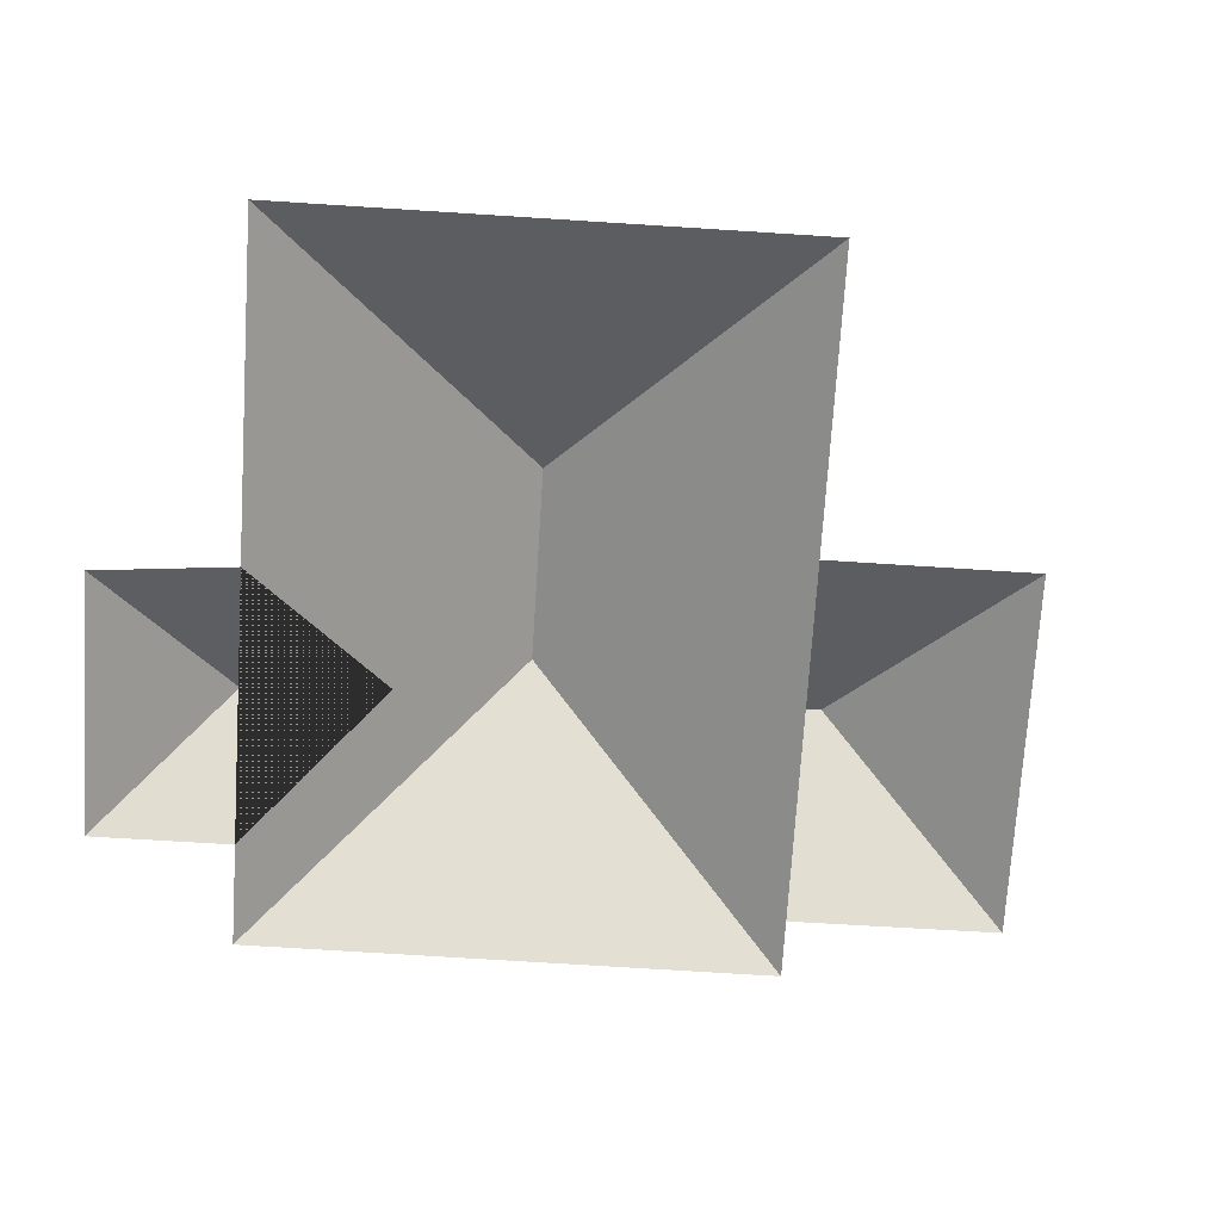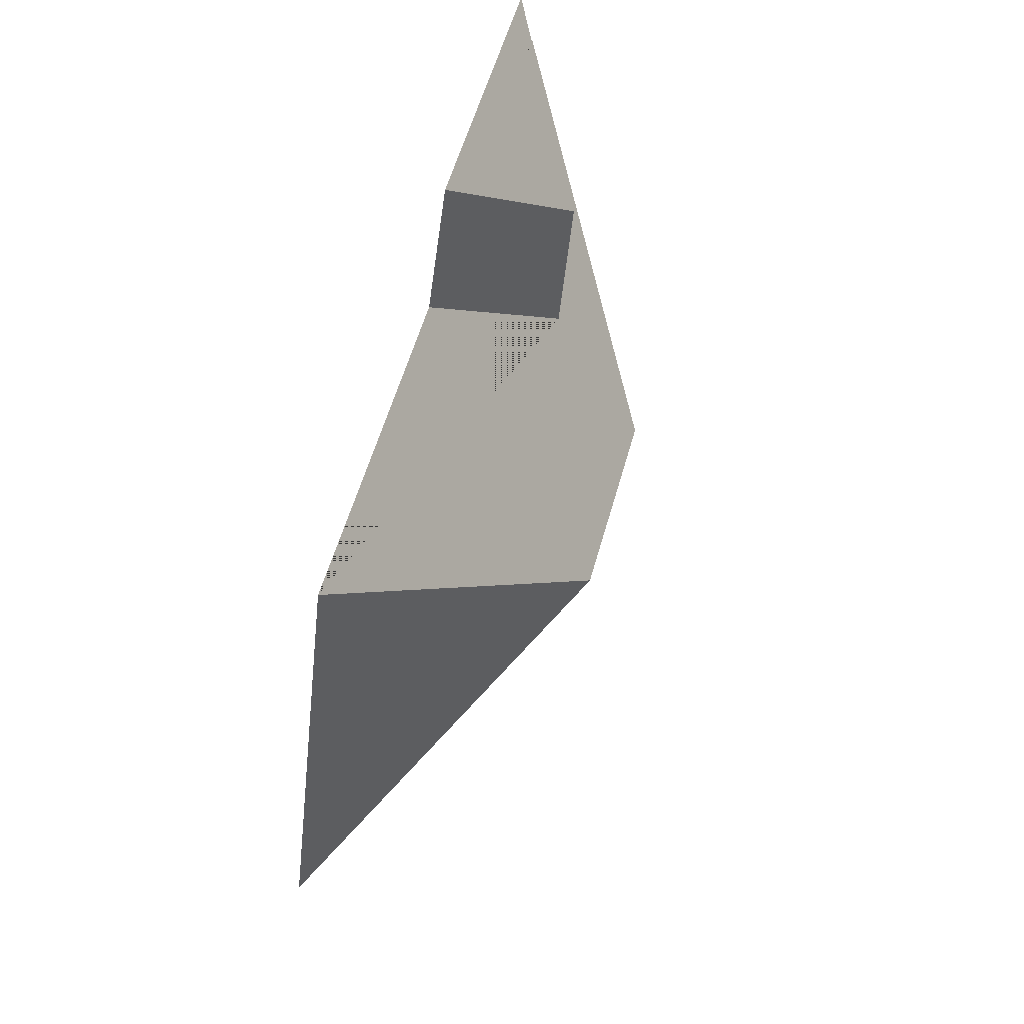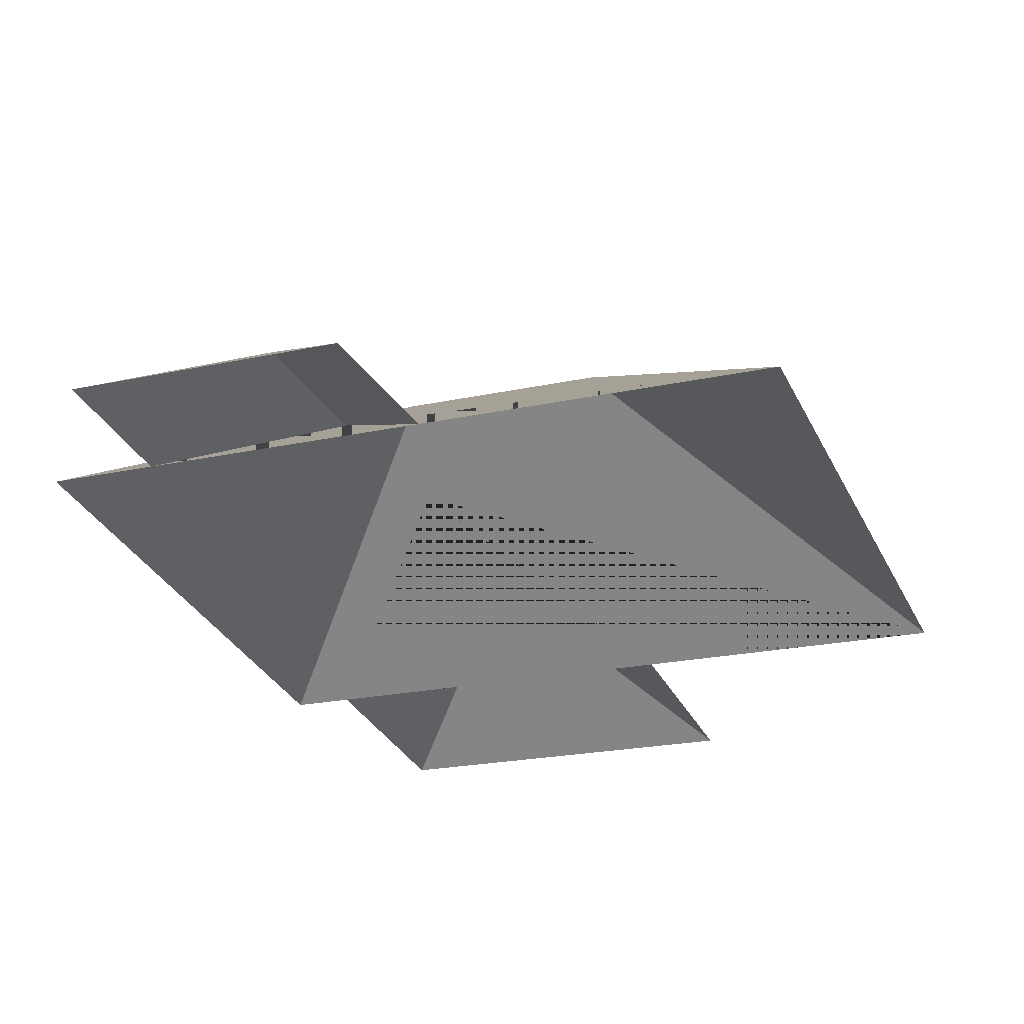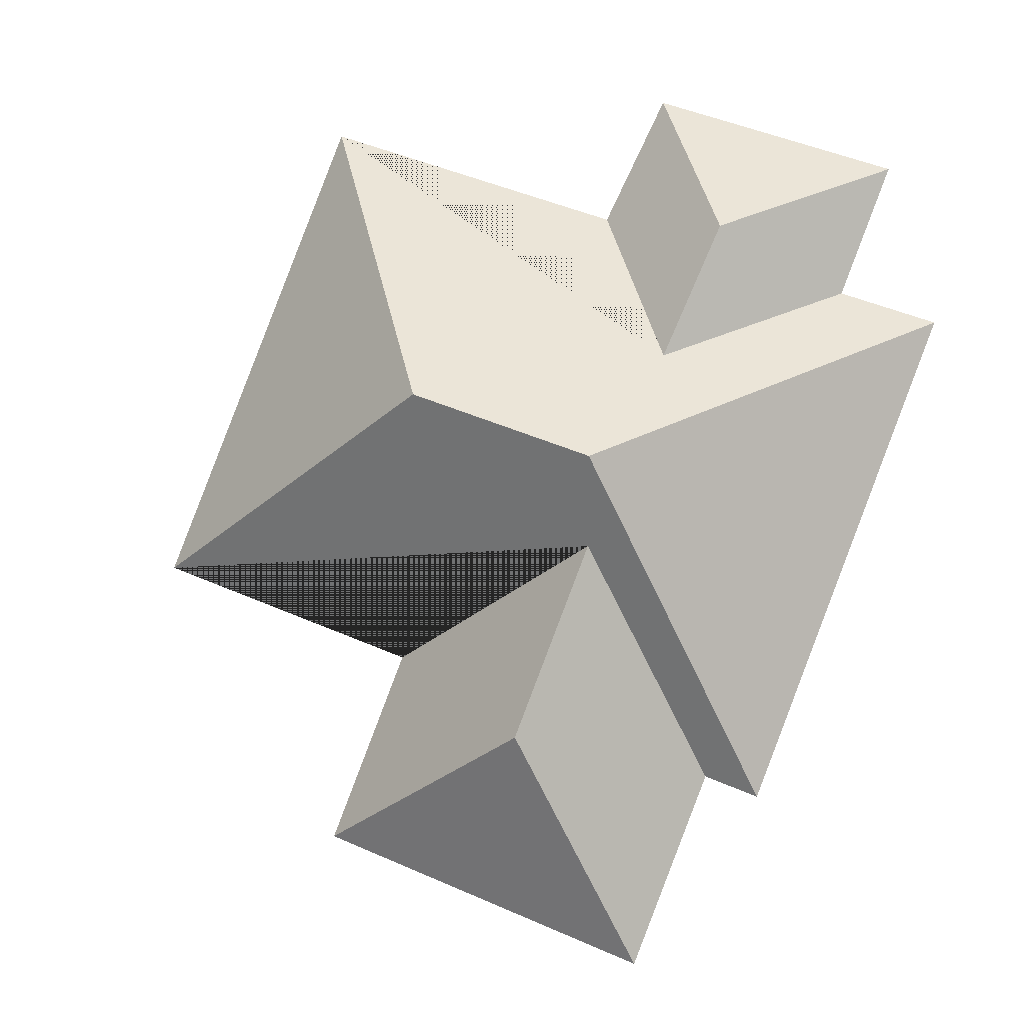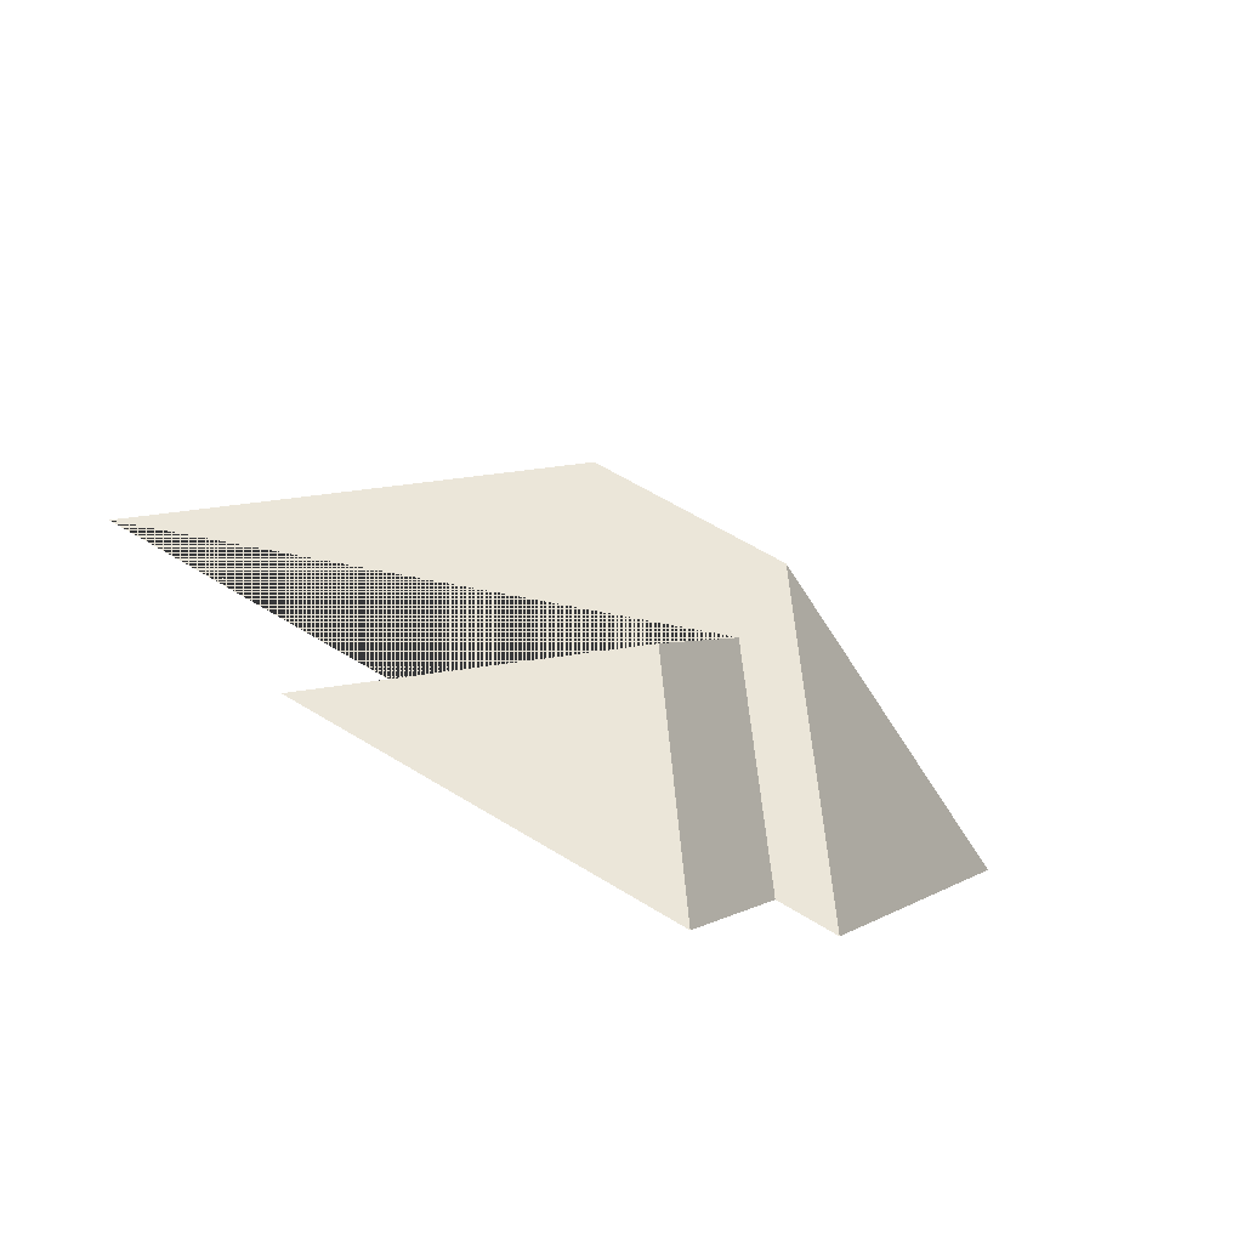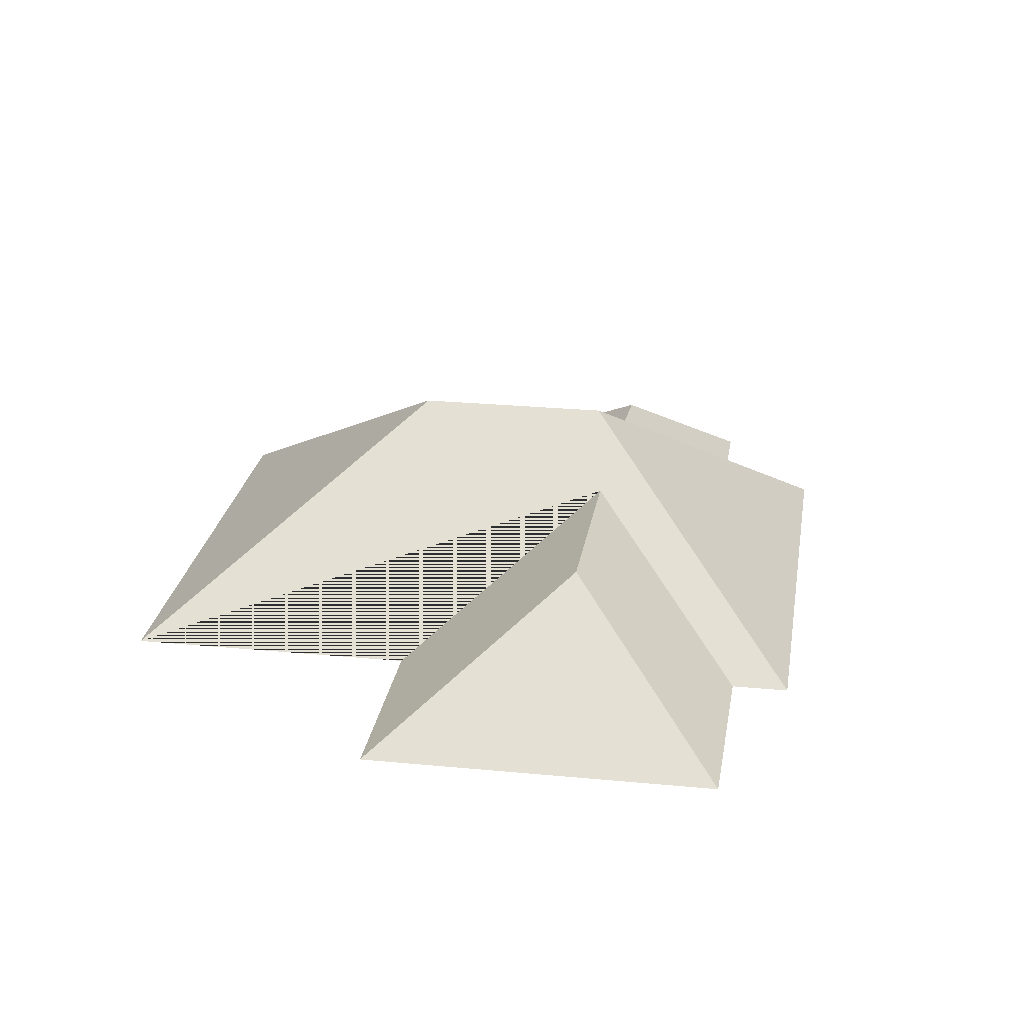
<metadata>
{"format":"obj","ext":"obj","renderer":"f3d","projection":"perspective","resolution":1024,"background":"white","views":[{"elev":-72.1,"azim":64.5,"up":"+Y"},{"elev":74.8,"azim":105.9,"up":"+Z"},{"elev":61.0,"azim":3.4,"up":"+Z"},{"elev":-9.4,"azim":-163.2,"up":"+Z"},{"elev":-79.3,"azim":154.7,"up":"+Z"},{"elev":24.9,"azim":167.1,"up":"+Y"}]}
</metadata>
<code>
o CG10_500_042070_0018_roof
v 313.2 75 -187.4
v 245.4 75 -18.29
v 190.4 145 -140.3
v 245 75 -292.1
v 218.4 75 -225.4
v 137.6 75 -61.52
v 115.4 75 -17.55
v 126.6 145 -165.9
v 108 110.5 -124.1
v 159.7 122.8 -260
v 87.12 109 -77.61
v 132.9 123 -193.7
v 49.31 75 -96.91
v 30.94 75 -51.39
v 129.4 75 -338.4
v 102.4 75 -271.9
v 83.8 75 -279.4
v 16.01 75 -110.3
v 313.2 0 -187.4
v 245.4 0 -18.29
v 137.6 0 -61.52
v 115.4 0 -17.55
v 30.94 0 -51.39
v 49.31 0 -96.91
v 16.01 0 -110.3
v 83.8 0 -279.4
v 102.4 0 -271.9
v 129.4 0 -338.4
v 245 0 -292.1
v 218.4 0 -225.4
f 2 3 1
f 1 3 8 17 16 12 5
f 5 12 10 4
f 4 10 15
f 15 10 12 16
f 17 8 18
f 2 3 8 18 13 9 6
f 6 9 11 7
f 7 11 14
f 14 11 9 13

</code>
